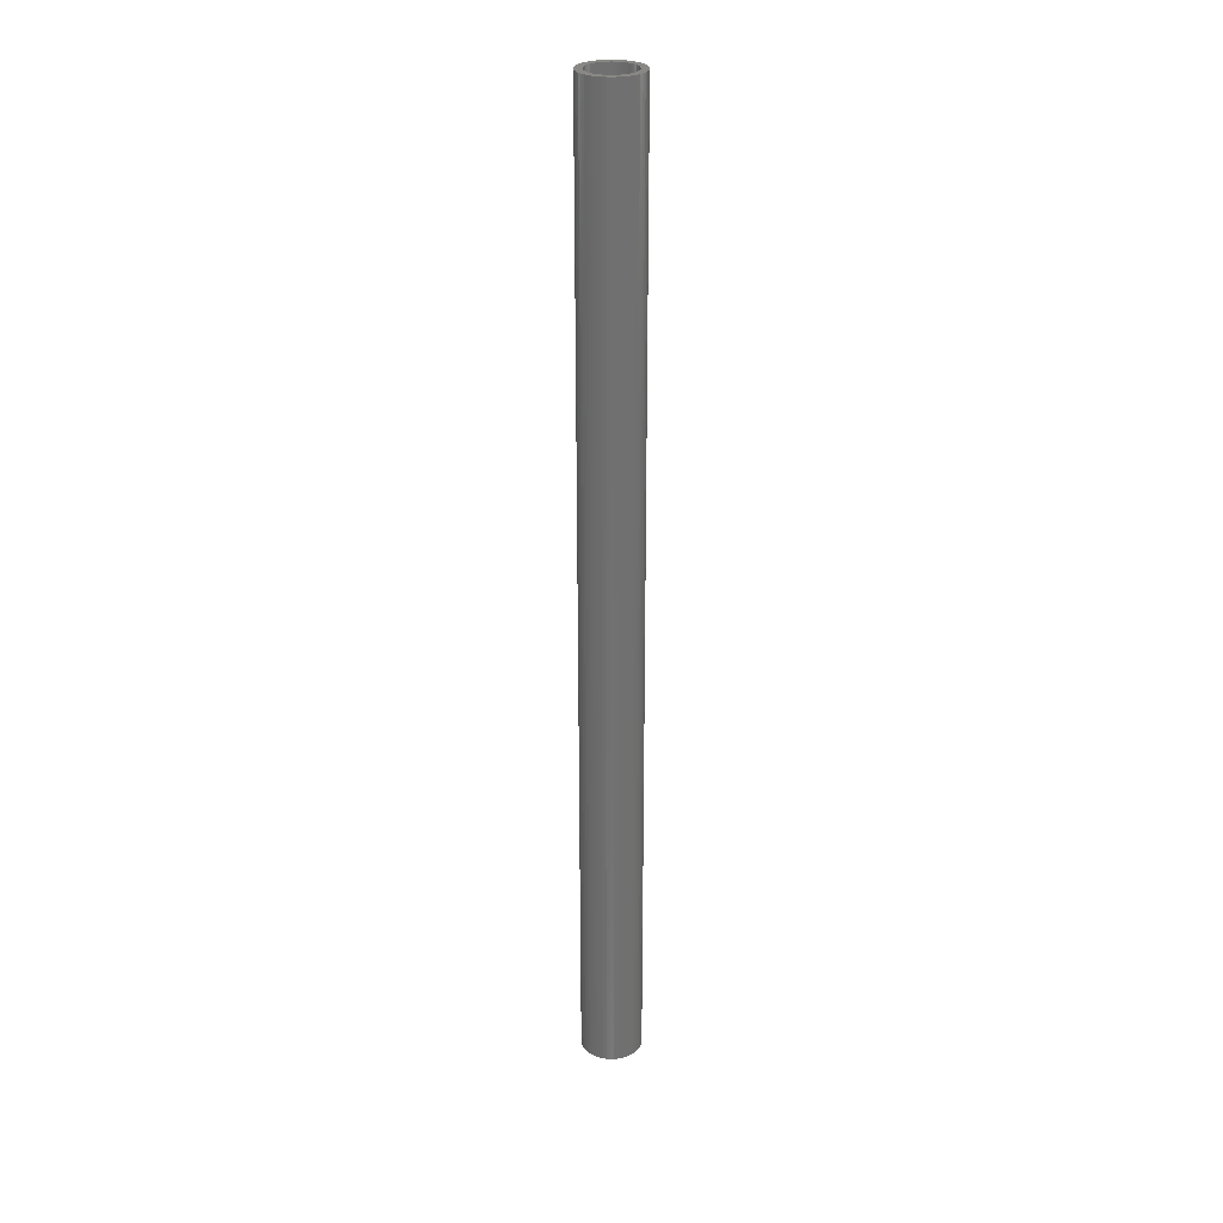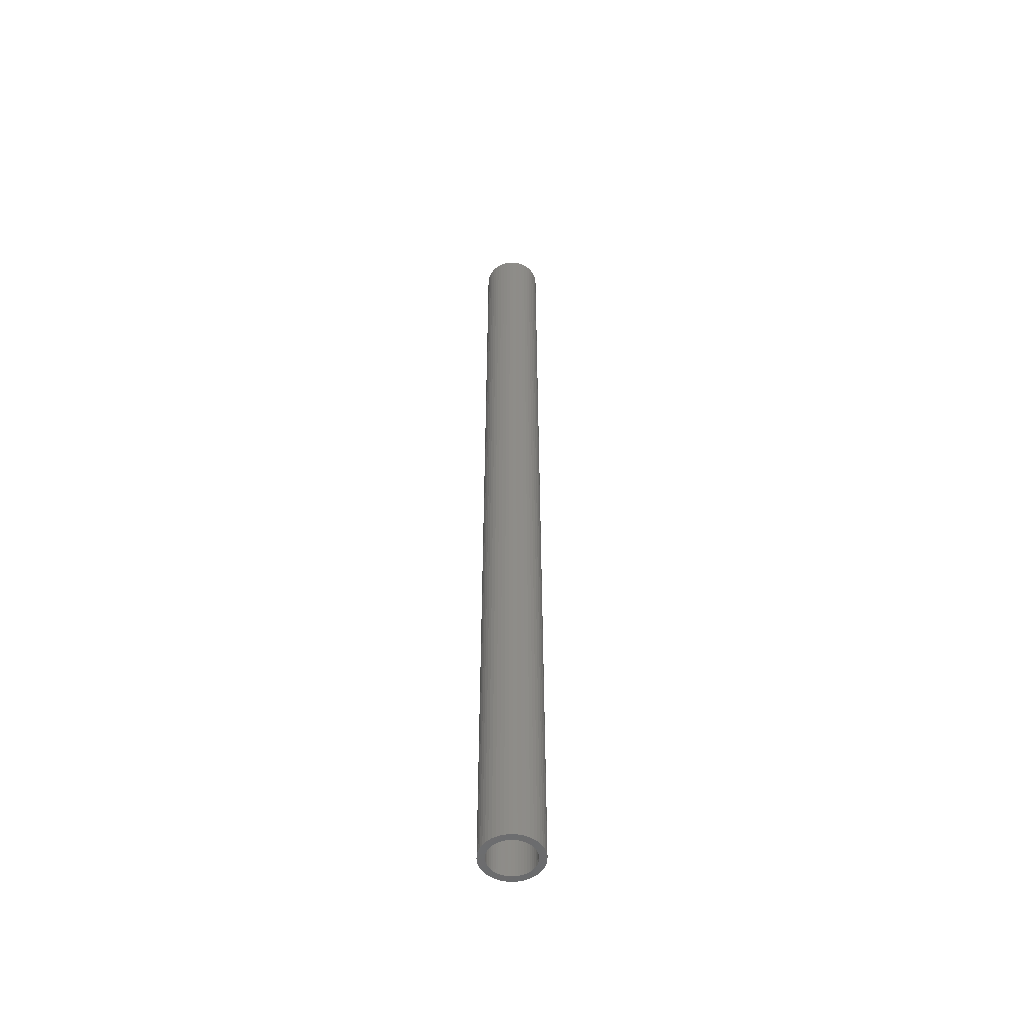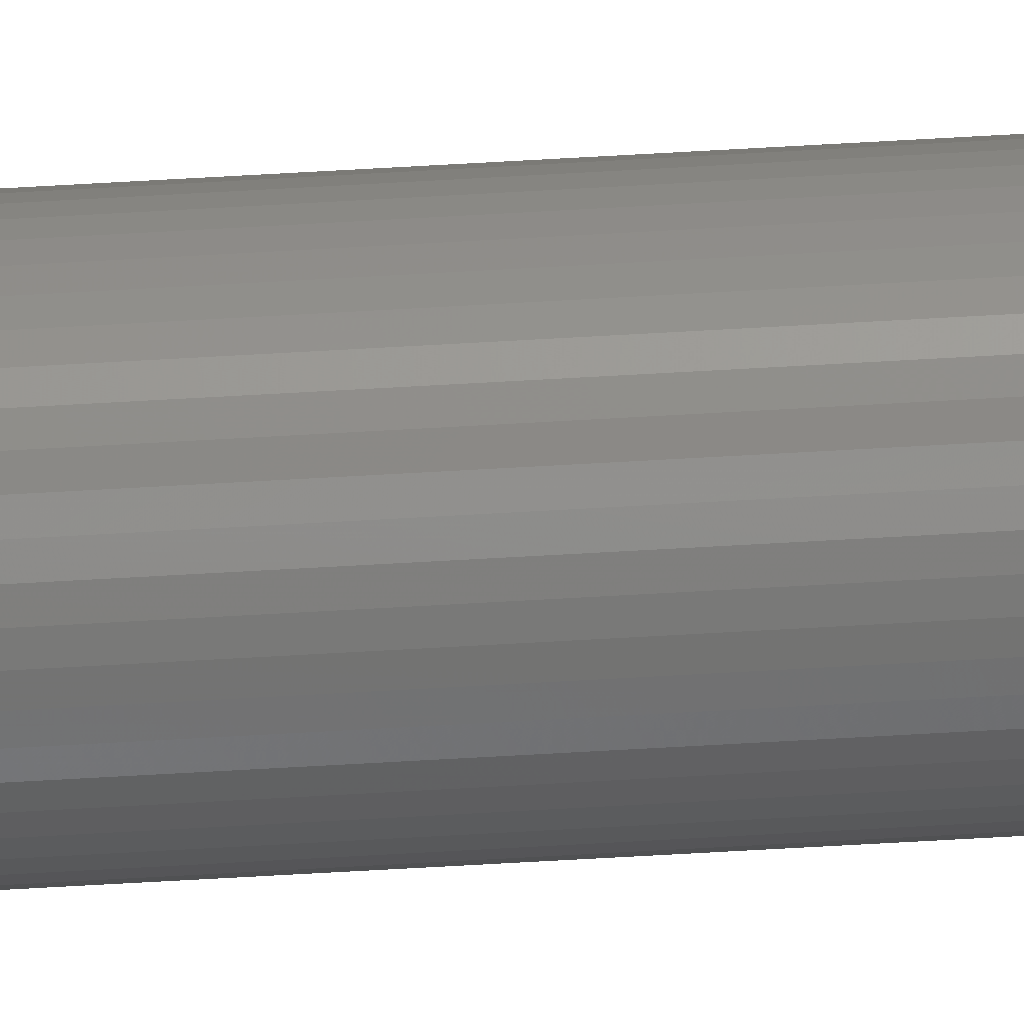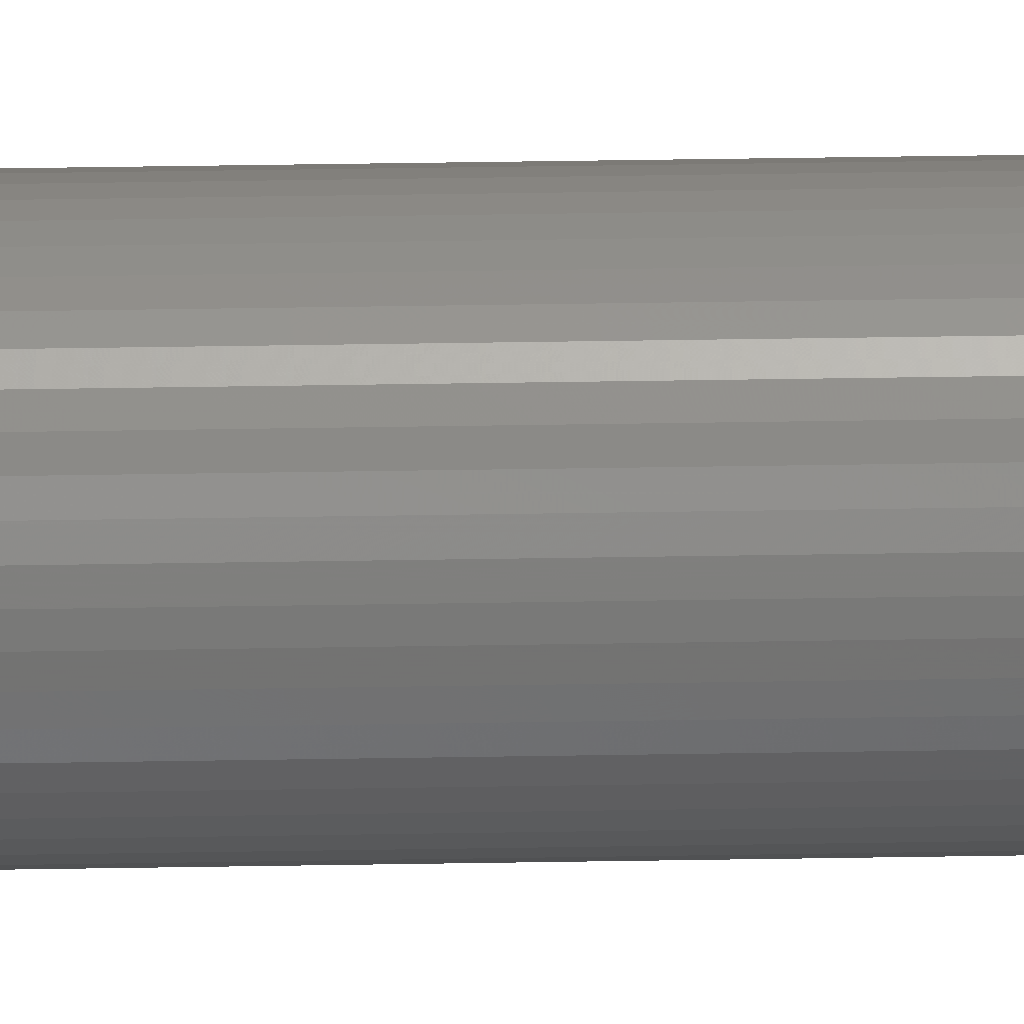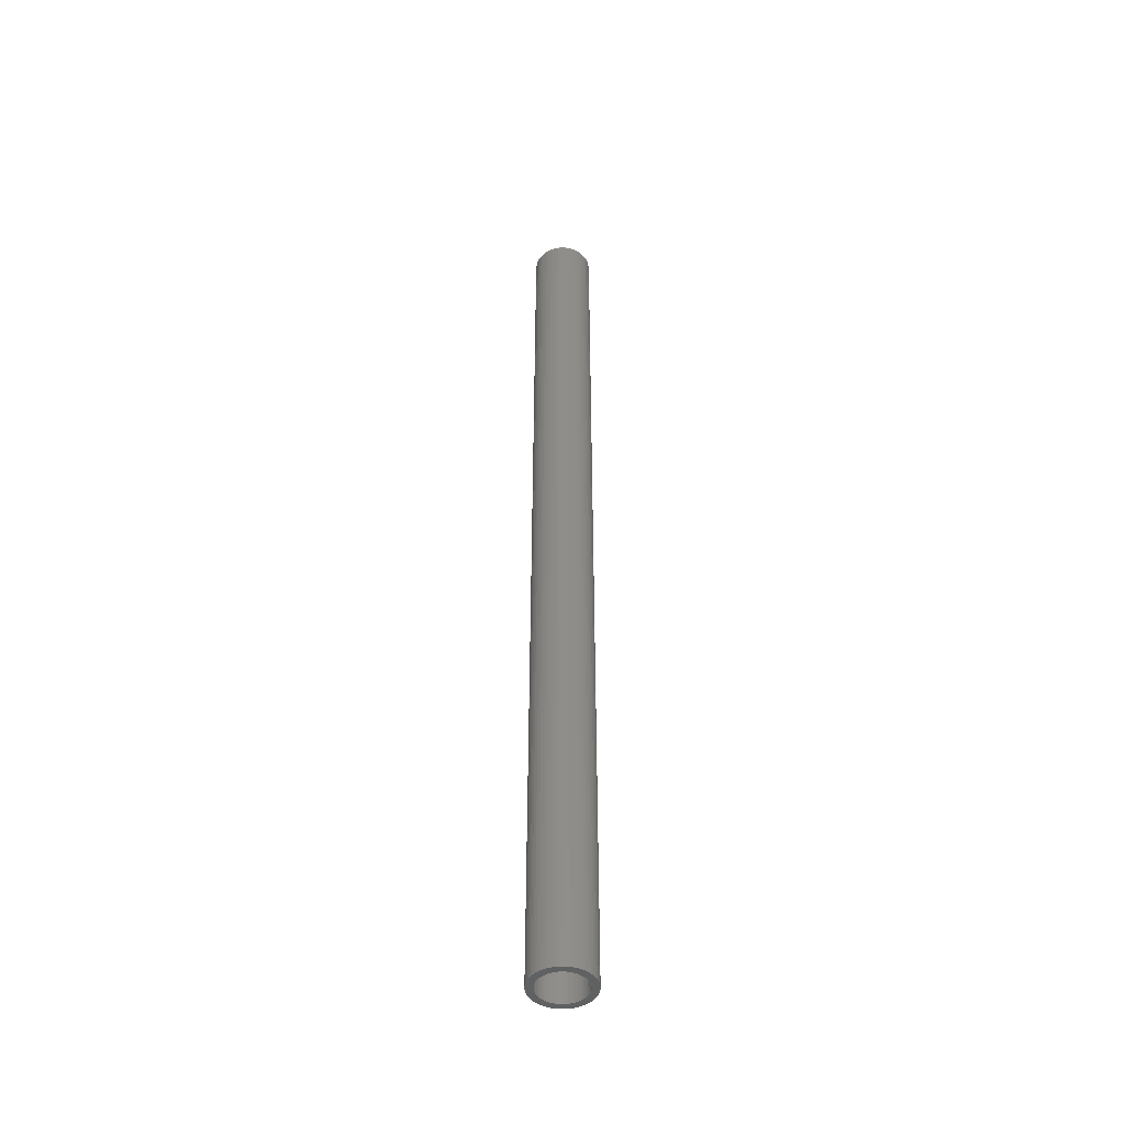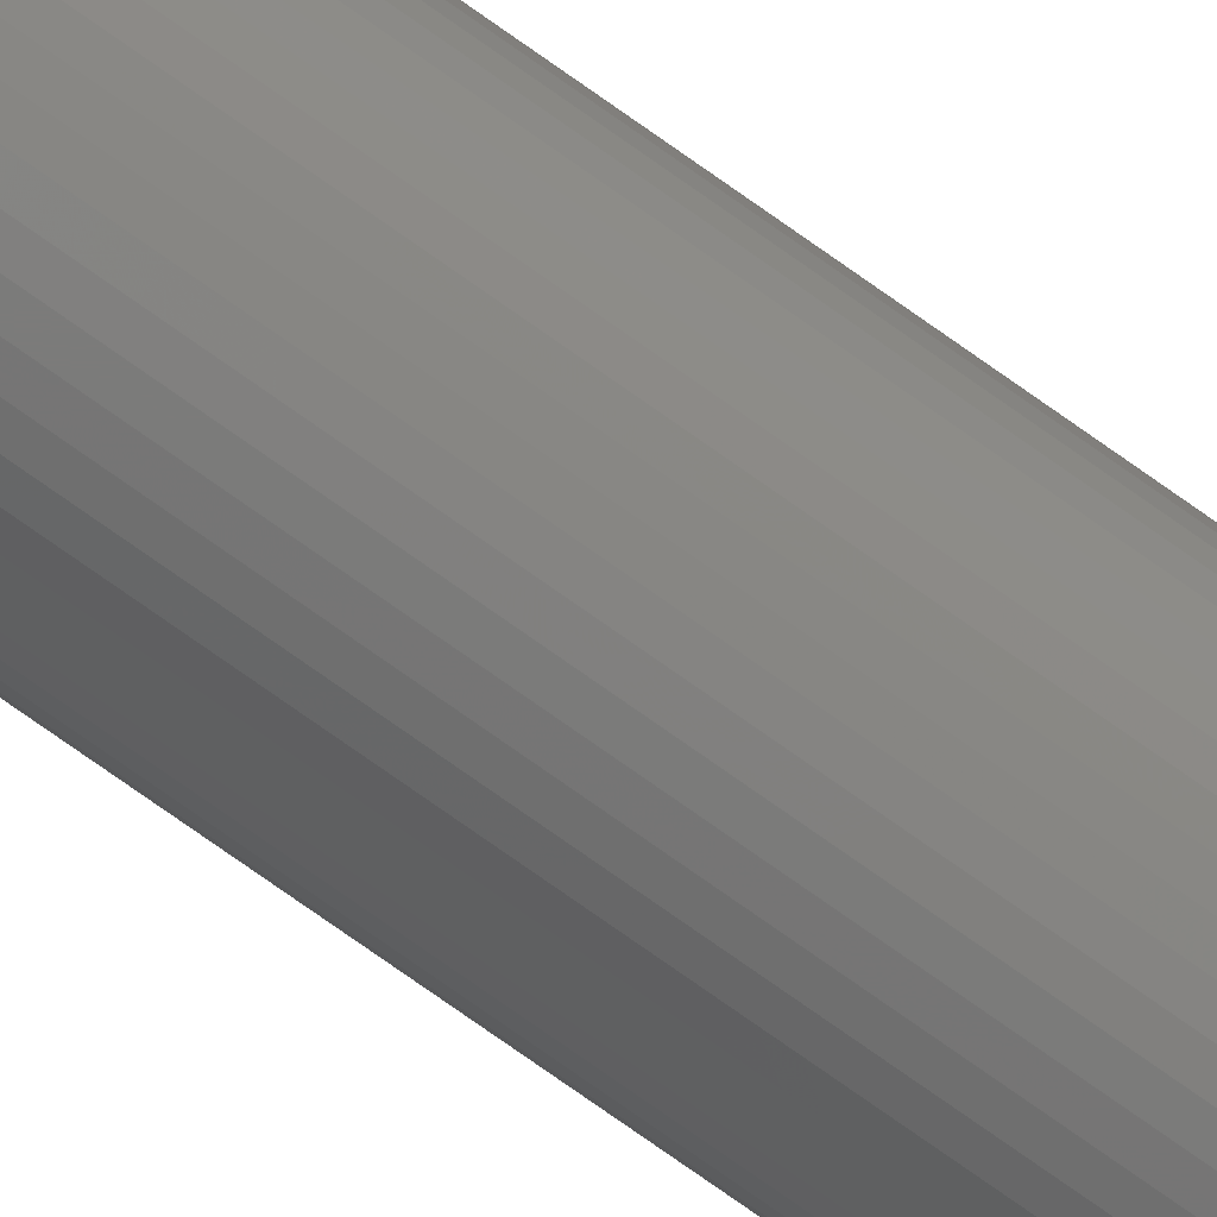
<metadata>
{"format":"stl","ext":"stl","renderer":"f3d","projection":"perspective","resolution":1024,"background":"white","views":[{"elev":27.4,"azim":-159.6,"up":"+Z"},{"elev":-52.4,"azim":-5.3,"up":"+Z"},{"elev":-71.9,"azim":93.2,"up":"+Y"},{"elev":29.1,"azim":-91.6,"up":"+Y"},{"elev":-45.6,"azim":21.4,"up":"+Z"},{"elev":-74.4,"azim":-125.5,"up":"+Y"}]}
</metadata>
<code>
# stl→obj: 200 verts, 400 faces
v 2.35 0 37.5
v 2.331 0.2945 -37.5
v 2.331 0.2945 37.5
v 2.35 0 -37.5
v -2.35 0 -37.5
v -2.331 0.2945 37.5
v -2.331 0.2945 -37.5
v -2.35 0 37.5
v 0.1476 2.345 -37.5
v -0.1476 2.345 37.5
v 0.1476 2.345 37.5
v -0.1476 2.345 -37.5
v -0.1476 -2.345 -37.5
v 0.1476 -2.345 37.5
v -0.1476 -2.345 37.5
v 0.1476 -2.345 -37.5
v 1.713 1.609 -37.5
v 1.498 1.811 37.5
v 1.713 1.609 37.5
v 1.498 1.811 -37.5
v -1.498 1.811 -37.5
v -1.713 1.609 37.5
v -1.498 1.811 37.5
v -1.713 1.609 -37.5
v -0.7262 2.235 -37.5
v -1.001 2.126 37.5
v -0.7262 2.235 37.5
v -1.001 2.126 -37.5
v 2.185 0.8651 37.5
v 2.059 1.132 -37.5
v 2.059 1.132 37.5
v 2.185 0.8651 -37.5
v 1.901 1.381 -37.5
v 1.901 1.381 37.5
v 1.001 2.126 -37.5
v 0.7262 2.235 37.5
v 1.001 2.126 37.5
v 0.7262 2.235 -37.5
v 1.259 1.984 37.5
v 1.259 1.984 -37.5
v -2.185 0.8651 -37.5
v -2.059 1.132 37.5
v -2.059 1.132 -37.5
v -2.185 0.8651 37.5
v -1.901 1.381 -37.5
v -1.901 1.381 37.5
v 1.8 0 37.5
v 1.786 0.2256 37.5
v 2.276 0.5844 37.5
v 2.331 -0.2945 37.5
v 1.743 0.4476 37.5
v 1.786 -0.2256 37.5
v 1.674 0.6626 37.5
v 2.276 -0.5844 37.5
v 1.577 0.8672 37.5
v 1.743 -0.4476 37.5
v 2.185 -0.8651 37.5
v 1.456 1.058 37.5
v 1.312 1.232 37.5
v 1.147 1.387 37.5
v 0.9645 1.52 37.5
v 0.7664 1.629 37.5
v 0.5562 1.712 37.5
v 0.4403 2.308 37.5
v 0.3373 1.768 37.5
v 0.113 1.796 37.5
v -0.113 1.796 37.5
v -0.3373 1.768 37.5
v -0.4403 2.308 37.5
v -0.5562 1.712 37.5
v -0.7664 1.629 37.5
v -0.9645 1.52 37.5
v -1.259 1.984 37.5
v -1.147 1.387 37.5
v -1.312 1.232 37.5
v -1.456 1.058 37.5
v -1.577 0.8672 37.5
v -1.674 0.6626 37.5
v -1.743 0.4476 37.5
v 1.674 -0.6626 37.5
v 2.059 -1.132 37.5
v 1.577 -0.8672 37.5
v 1.901 -1.381 37.5
v 1.456 -1.058 37.5
v 1.713 -1.609 37.5
v 1.312 -1.232 37.5
v 1.498 -1.811 37.5
v 1.147 -1.387 37.5
v 1.259 -1.984 37.5
v 0.9645 -1.52 37.5
v 1.001 -2.126 37.5
v 0.7664 -1.629 37.5
v 0.7262 -2.235 37.5
v 0.5562 -1.712 37.5
v 0.4403 -2.308 37.5
v 0.3373 -1.768 37.5
v 0.113 -1.796 37.5
v -0.113 -1.796 37.5
v -0.3373 -1.768 37.5
v -0.4403 -2.308 37.5
v -0.5562 -1.712 37.5
v -0.7262 -2.235 37.5
v -0.7664 -1.629 37.5
v -1.001 -2.126 37.5
v -0.9645 -1.52 37.5
v -1.259 -1.984 37.5
v -1.147 -1.387 37.5
v -1.498 -1.811 37.5
v -1.312 -1.232 37.5
v -1.713 -1.609 37.5
v -1.456 -1.058 37.5
v -1.901 -1.381 37.5
v -1.577 -0.8672 37.5
v -2.059 -1.132 37.5
v -1.674 -0.6626 37.5
v -2.185 -0.8651 37.5
v -1.743 -0.4476 37.5
v -2.276 -0.5844 37.5
v -1.786 -0.2256 37.5
v -2.331 -0.2945 37.5
v -1.8 0 37.5
v -2.276 0.5844 37.5
v -1.786 0.2256 37.5
v -1.259 1.984 -37.5
v -0.4403 2.308 -37.5
v 1.8 0 -37.5
v 2.331 -0.2945 -37.5
v 1.786 -0.2256 -37.5
v 2.276 -0.5844 -37.5
v 1.743 -0.4476 -37.5
v 2.185 -0.8651 -37.5
v 1.786 0.2256 -37.5
v 1.674 -0.6626 -37.5
v 2.059 -1.132 -37.5
v 2.276 0.5844 -37.5
v 1.577 -0.8672 -37.5
v 1.901 -1.381 -37.5
v 1.743 0.4476 -37.5
v 1.456 -1.058 -37.5
v 1.713 -1.609 -37.5
v 1.312 -1.232 -37.5
v 1.498 -1.811 -37.5
v 1.147 -1.387 -37.5
v 1.259 -1.984 -37.5
v 0.9645 -1.52 -37.5
v 1.001 -2.126 -37.5
v 0.7664 -1.629 -37.5
v 0.7262 -2.235 -37.5
v 0.5562 -1.712 -37.5
v 0.4403 -2.308 -37.5
v 0.3373 -1.768 -37.5
v 0.113 -1.796 -37.5
v -0.113 -1.796 -37.5
v -0.3373 -1.768 -37.5
v -0.4403 -2.308 -37.5
v -0.5562 -1.712 -37.5
v -0.7262 -2.235 -37.5
v -0.7664 -1.629 -37.5
v -1.001 -2.126 -37.5
v -0.9645 -1.52 -37.5
v -1.259 -1.984 -37.5
v -1.147 -1.387 -37.5
v -1.498 -1.811 -37.5
v -1.312 -1.232 -37.5
v -1.713 -1.609 -37.5
v -1.456 -1.058 -37.5
v -1.901 -1.381 -37.5
v -1.577 -0.8672 -37.5
v -2.059 -1.132 -37.5
v -1.674 -0.6626 -37.5
v -2.185 -0.8651 -37.5
v -1.743 -0.4476 -37.5
v 1.674 0.6626 -37.5
v 1.577 0.8672 -37.5
v 1.456 1.058 -37.5
v 1.312 1.232 -37.5
v 1.147 1.387 -37.5
v 0.9645 1.52 -37.5
v 0.7664 1.629 -37.5
v 0.5562 1.712 -37.5
v 0.4403 2.308 -37.5
v 0.3373 1.768 -37.5
v 0.113 1.796 -37.5
v -0.113 1.796 -37.5
v -0.3373 1.768 -37.5
v -0.5562 1.712 -37.5
v -0.7664 1.629 -37.5
v -0.9645 1.52 -37.5
v -1.147 1.387 -37.5
v -1.312 1.232 -37.5
v -1.456 1.058 -37.5
v -1.577 0.8672 -37.5
v -1.674 0.6626 -37.5
v -1.743 0.4476 -37.5
v -2.276 0.5844 -37.5
v -1.786 0.2256 -37.5
v -1.8 0 -37.5
v -2.276 -0.5844 -37.5
v -1.786 -0.2256 -37.5
v -2.331 -0.2945 -37.5
f 1 2 3
f 2 1 4
f 5 6 7
f 6 5 8
f 9 10 11
f 10 9 12
f 13 14 15
f 14 13 16
f 17 18 19
f 18 17 20
f 21 22 23
f 22 21 24
f 25 26 27
f 26 25 28
f 29 30 31
f 30 29 32
f 31 33 34
f 33 31 30
f 35 36 37
f 36 35 38
f 20 39 18
f 39 20 40
f 41 42 43
f 42 41 44
f 45 22 24
f 22 45 46
f 47 1 3
f 48 3 49
f 1 47 50
f 51 49 29
f 52 50 47
f 53 29 31
f 50 52 54
f 55 31 34
f 56 54 52
f 54 56 57
f 3 48 47
f 49 51 48
f 58 34 19
f 29 53 51
f 31 55 53
f 59 19 18
f 34 58 55
f 19 59 58
f 60 18 39
f 18 60 59
f 61 39 37
f 39 61 60
f 37 62 61
f 36 62 37
f 36 63 62
f 64 63 36
f 64 65 63
f 11 65 64
f 11 66 65
f 11 67 66
f 10 67 11
f 10 68 67
f 69 68 10
f 69 70 68
f 27 70 69
f 27 71 70
f 26 71 27
f 71 26 72
f 73 72 26
f 72 73 74
f 23 74 73
f 74 23 75
f 22 75 23
f 75 22 76
f 46 76 22
f 76 46 77
f 42 77 46
f 77 42 78
f 44 78 42
f 78 44 79
f 80 57 56
f 57 80 81
f 82 81 80
f 81 82 83
f 84 83 82
f 83 84 85
f 86 85 84
f 85 86 87
f 88 87 86
f 87 88 89
f 90 89 88
f 89 90 91
f 92 91 90
f 92 93 91
f 94 93 92
f 94 95 93
f 96 95 94
f 96 14 95
f 97 14 96
f 98 14 97
f 98 15 14
f 99 15 98
f 99 100 15
f 101 100 99
f 101 102 100
f 103 102 101
f 104 103 105
f 103 104 102
f 106 105 107
f 105 106 104
f 108 107 109
f 110 109 111
f 107 108 106
f 112 111 113
f 114 113 115
f 109 110 108
f 116 115 117
f 118 117 119
f 120 119 121
f 122 79 44
f 111 112 110
f 79 122 123
f 113 114 112
f 6 123 122
f 115 116 114
f 123 6 121
f 117 118 116
f 8 121 6
f 119 120 118
f 121 8 120
f 28 73 26
f 73 28 124
f 125 27 69
f 27 125 25
f 126 4 127
f 128 127 129
f 4 126 2
f 130 129 131
f 132 2 126
f 133 131 134
f 2 132 135
f 136 134 137
f 138 135 132
f 135 138 32
f 127 128 126
f 129 130 128
f 139 137 140
f 131 133 130
f 134 136 133
f 141 140 142
f 137 139 136
f 140 141 139
f 143 142 144
f 142 143 141
f 145 144 146
f 144 145 143
f 146 147 145
f 148 147 146
f 148 149 147
f 150 149 148
f 150 151 149
f 16 151 150
f 16 152 151
f 16 153 152
f 13 153 16
f 13 154 153
f 155 154 13
f 155 156 154
f 157 156 155
f 157 158 156
f 159 158 157
f 158 159 160
f 161 160 159
f 160 161 162
f 163 162 161
f 162 163 164
f 165 164 163
f 164 165 166
f 167 166 165
f 166 167 168
f 169 168 167
f 168 169 170
f 171 170 169
f 170 171 172
f 173 32 138
f 32 173 30
f 174 30 173
f 30 174 33
f 175 33 174
f 33 175 17
f 176 17 175
f 17 176 20
f 177 20 176
f 20 177 40
f 178 40 177
f 40 178 35
f 179 35 178
f 179 38 35
f 180 38 179
f 180 181 38
f 182 181 180
f 182 9 181
f 183 9 182
f 184 9 183
f 184 12 9
f 185 12 184
f 185 125 12
f 186 125 185
f 186 25 125
f 187 25 186
f 28 187 188
f 187 28 25
f 124 188 189
f 188 124 28
f 21 189 190
f 24 190 191
f 189 21 124
f 45 191 192
f 43 192 193
f 190 24 21
f 41 193 194
f 195 194 196
f 7 196 197
f 198 172 171
f 191 45 24
f 172 198 199
f 192 43 45
f 200 199 198
f 193 41 43
f 199 200 197
f 194 195 41
f 5 197 200
f 196 7 195
f 197 5 7
f 148 91 93
f 91 148 146
f 49 32 29
f 32 49 135
f 3 135 49
f 135 3 2
f 34 17 19
f 17 34 33
f 38 64 36
f 64 38 181
f 181 11 64
f 11 181 9
f 40 37 39
f 37 40 35
f 43 46 45
f 46 43 42
f 195 44 41
f 44 195 122
f 7 122 195
f 122 7 6
f 124 23 73
f 23 124 21
f 12 69 10
f 69 12 125
f 50 4 1
f 4 50 127
f 57 129 54
f 129 57 131
f 54 127 50
f 127 54 129
f 165 108 110
f 108 165 163
f 169 116 171
f 116 169 114
f 165 112 167
f 112 165 110
f 144 87 89
f 87 144 142
f 198 120 200
f 120 198 118
f 200 8 5
f 8 200 120
f 171 118 198
f 118 171 116
f 85 137 83
f 137 85 140
f 146 89 91
f 89 146 144
f 81 131 57
f 131 81 134
f 83 134 81
f 134 83 137
f 155 15 100
f 15 155 13
f 159 102 104
f 102 159 157
f 157 100 102
f 100 157 155
f 167 114 169
f 114 167 112
f 142 85 87
f 85 142 140
f 150 93 95
f 93 150 148
f 16 95 14
f 95 16 150
f 161 104 106
f 104 161 159
f 163 106 108
f 106 163 161
f 79 193 78
f 193 79 194
f 174 58 175
f 58 174 55
f 180 62 63
f 62 180 179
f 187 70 71
f 70 187 186
f 78 192 77
f 192 78 193
f 130 52 128
f 52 130 56
f 177 59 60
f 59 177 176
f 178 60 61
f 60 178 177
f 123 194 79
f 194 123 196
f 76 190 75
f 190 76 191
f 186 68 70
f 68 186 185
f 190 74 75
f 74 190 189
f 126 48 132
f 48 126 47
f 145 92 90
f 92 145 147
f 175 59 176
f 59 175 58
f 184 66 67
f 66 184 183
f 182 63 65
f 63 182 180
f 179 61 62
f 61 179 178
f 121 196 123
f 196 121 197
f 77 191 76
f 191 77 192
f 185 67 68
f 67 185 184
f 189 72 74
f 72 189 188
f 188 71 72
f 71 188 187
f 152 98 97
f 98 152 153
f 115 172 117
f 172 115 170
f 113 170 115
f 170 113 168
f 151 97 96
f 97 151 152
f 173 55 174
f 55 173 53
f 138 53 173
f 53 138 51
f 132 51 138
f 51 132 48
f 183 65 66
f 65 183 182
f 128 47 126
f 47 128 52
f 136 80 133
f 80 136 82
f 133 56 130
f 56 133 80
f 141 88 86
f 88 141 143
f 141 84 139
f 84 141 86
f 158 105 103
f 105 158 160
f 119 197 121
f 197 119 199
f 111 168 113
f 168 111 166
f 147 94 92
f 94 147 149
f 149 96 94
f 96 149 151
f 143 90 88
f 90 143 145
f 139 82 136
f 82 139 84
f 160 107 105
f 107 160 162
f 154 101 99
f 101 154 156
f 162 109 107
f 109 162 164
f 117 199 119
f 199 117 172
f 156 103 101
f 103 156 158
f 153 99 98
f 99 153 154
f 109 166 111
f 166 109 164

</code>
